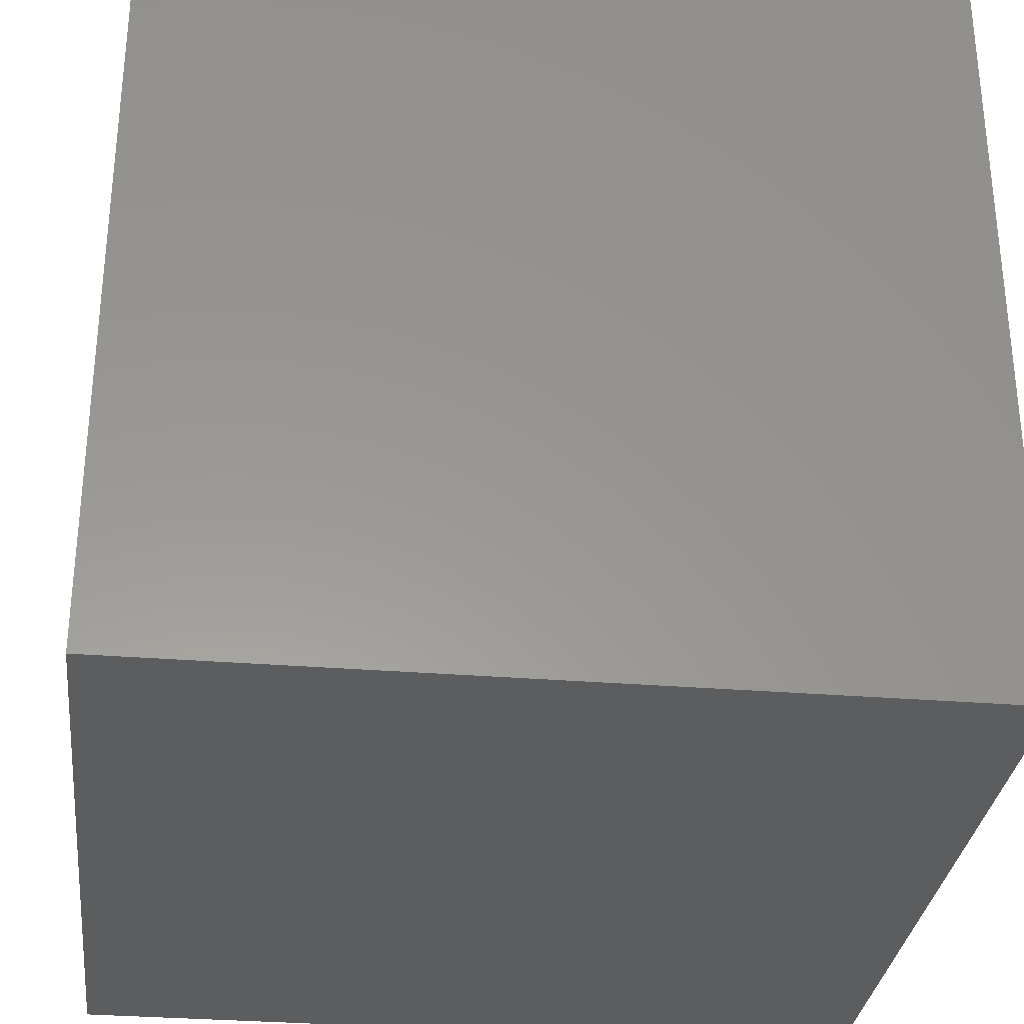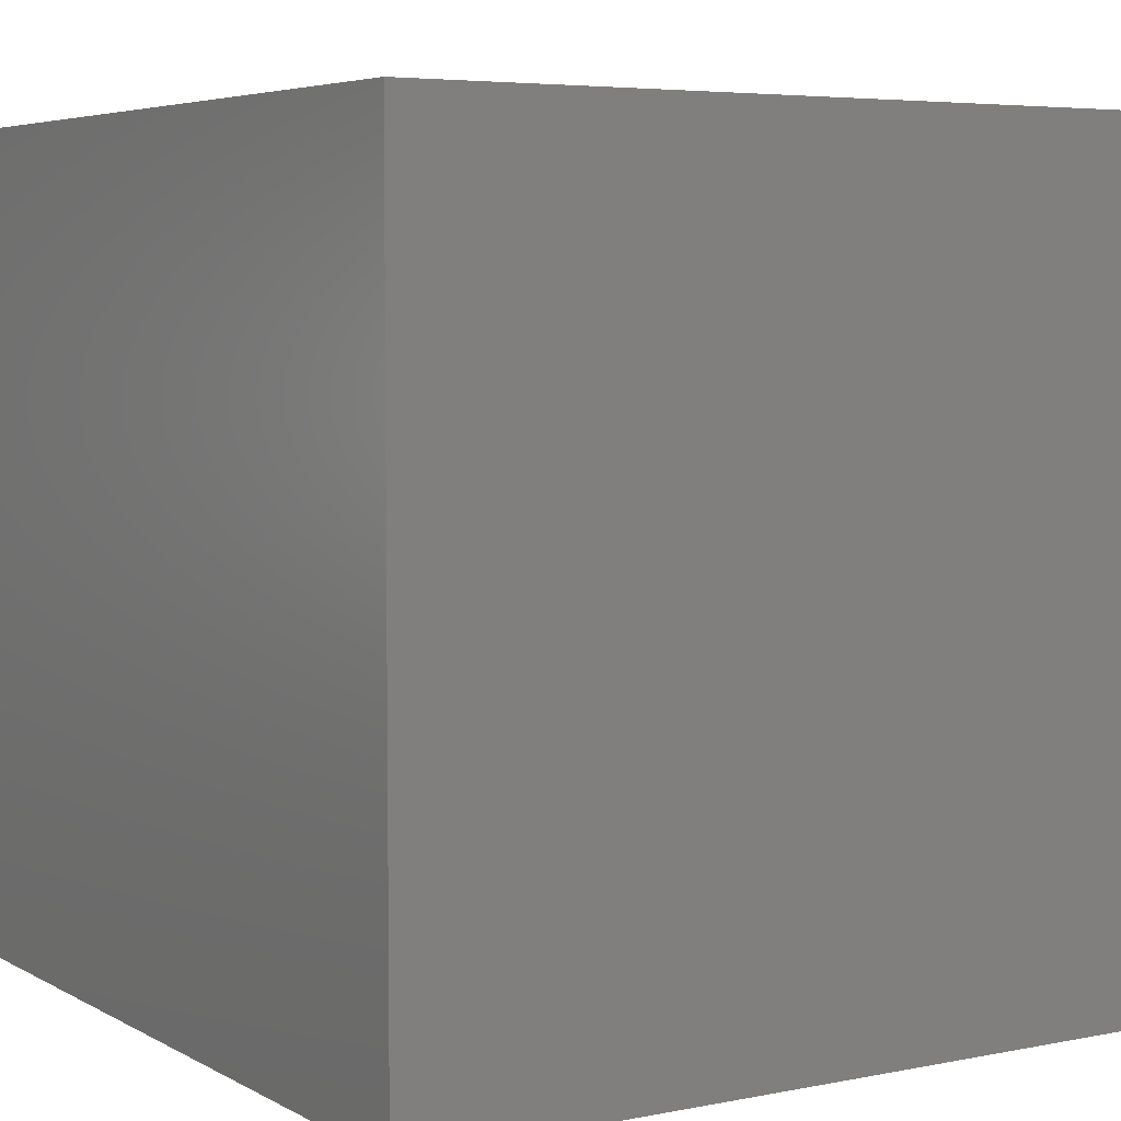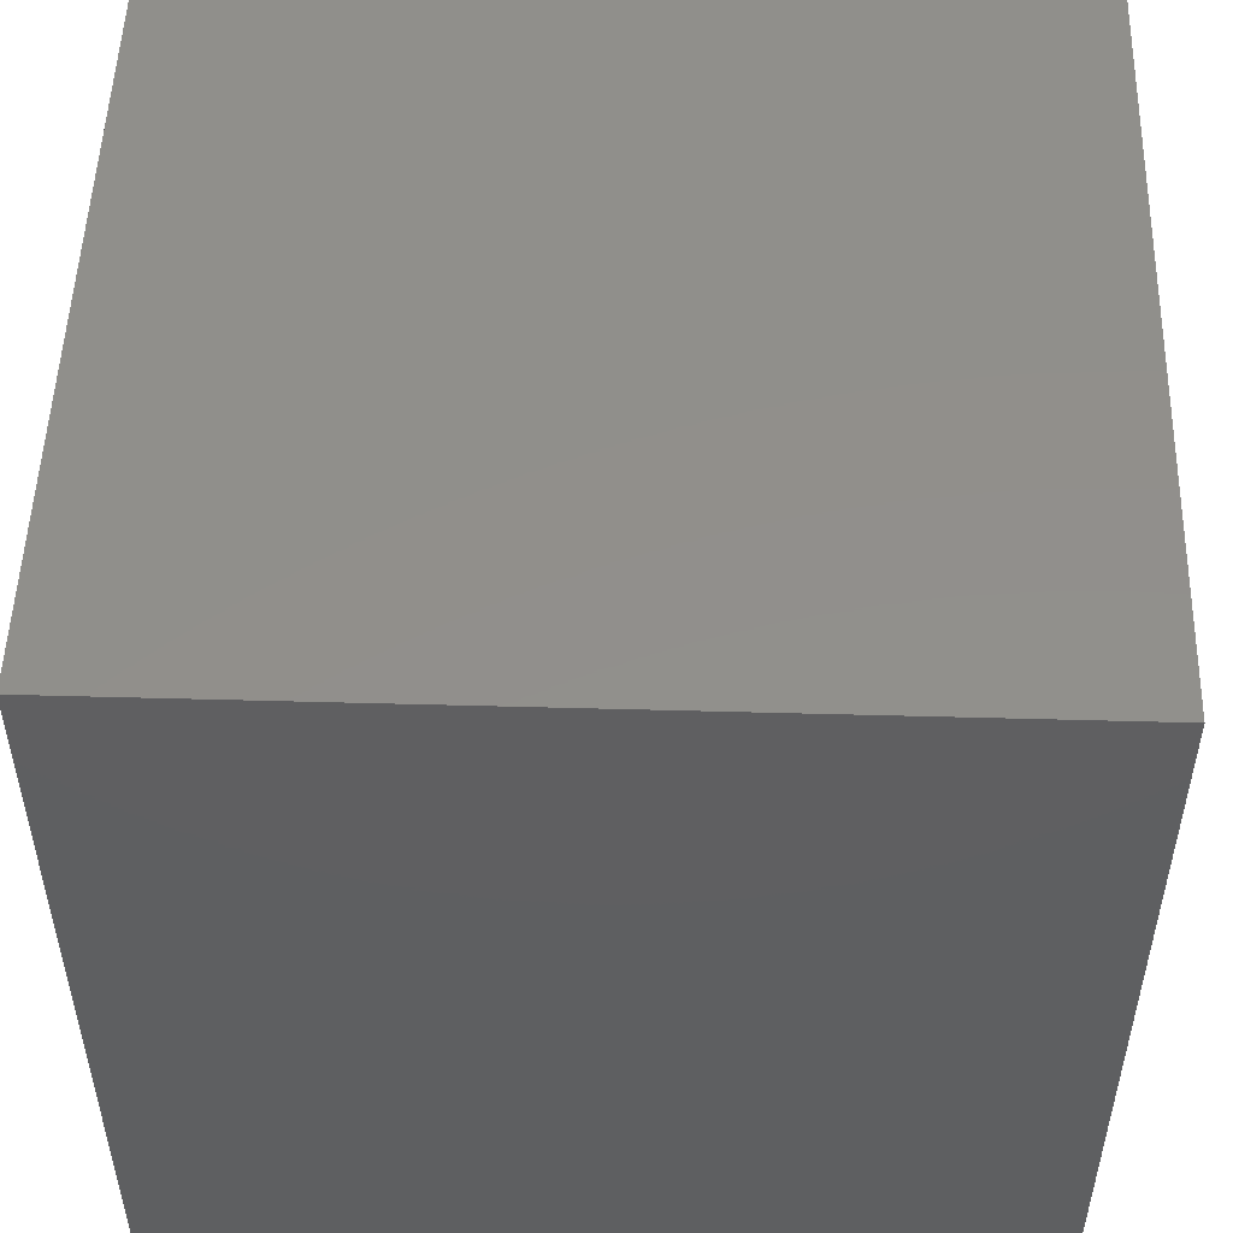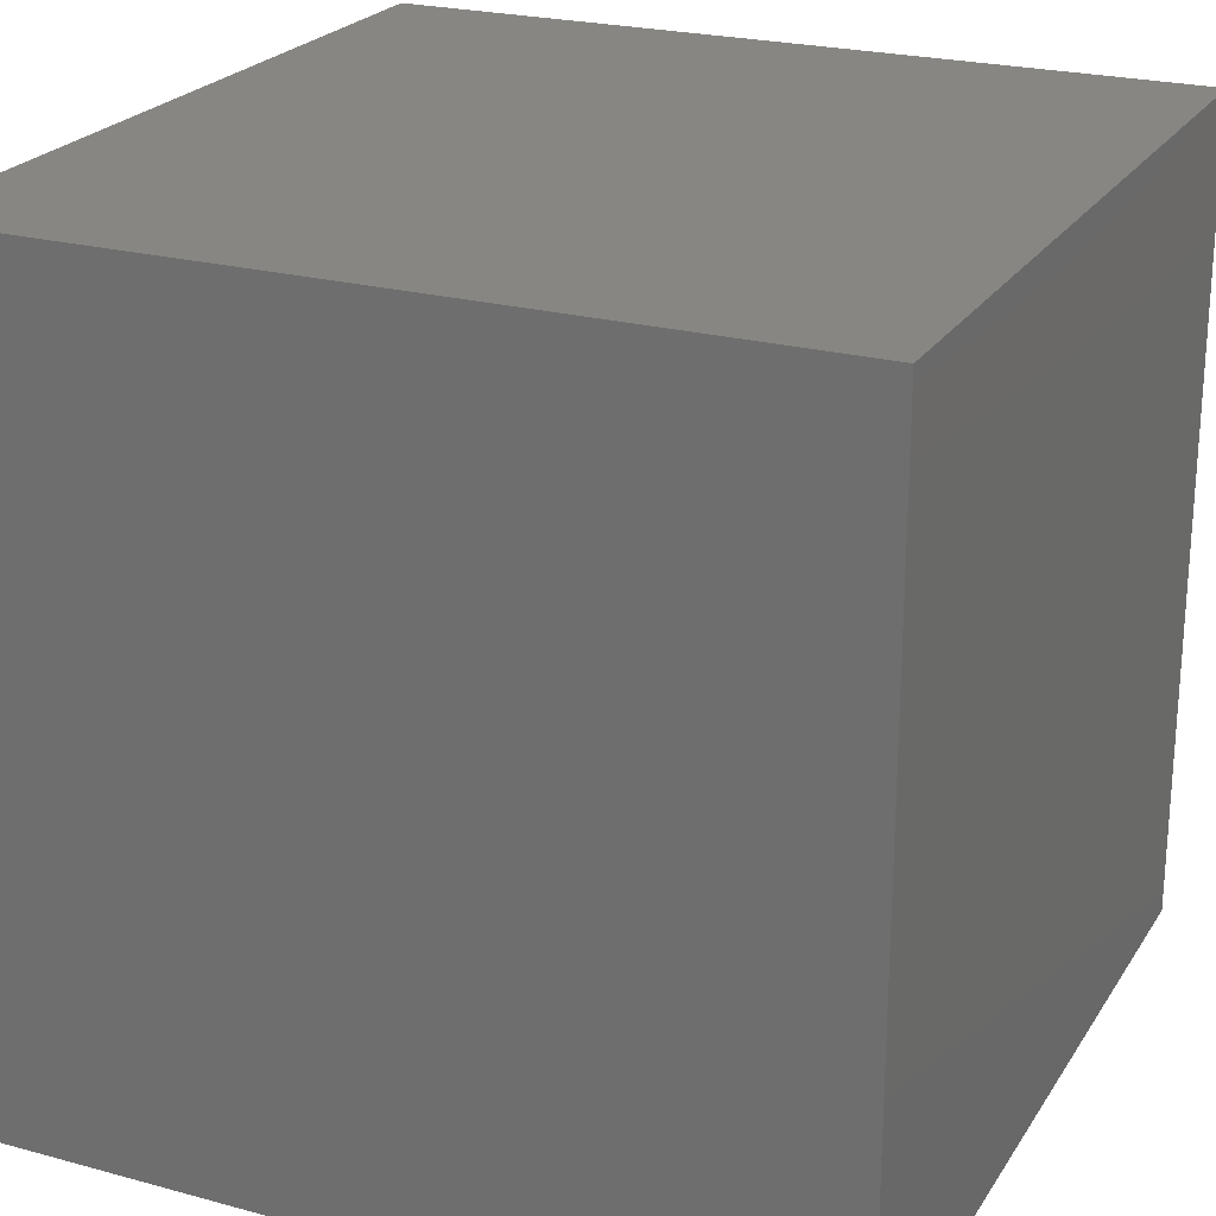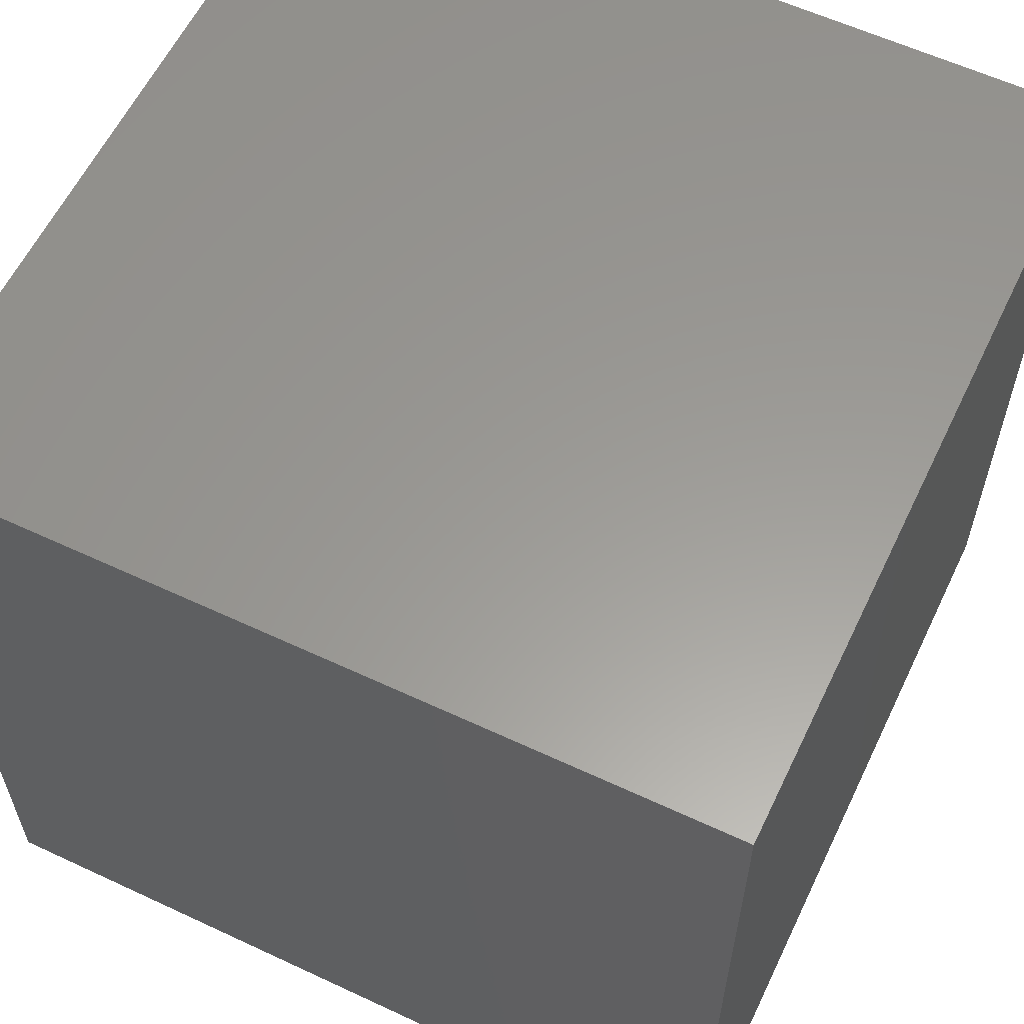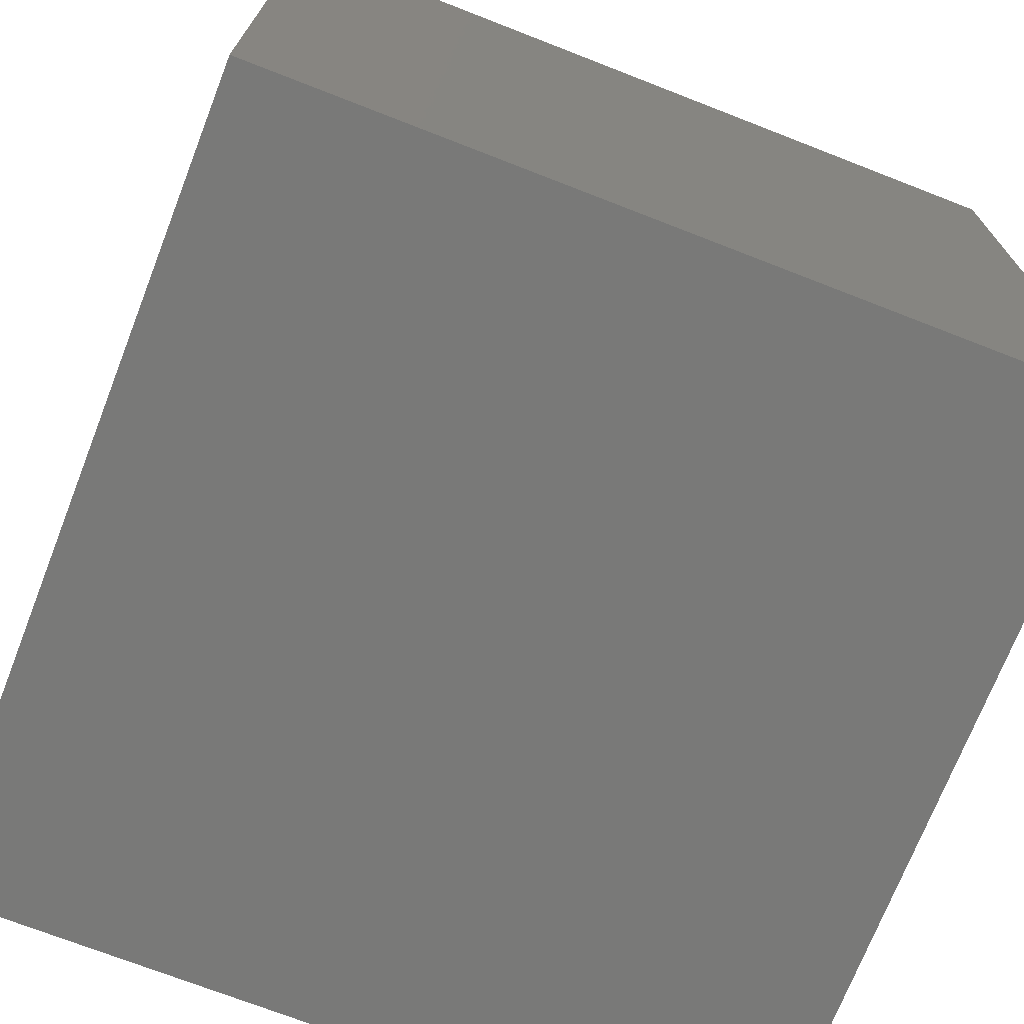
<metadata>
{"format":"stl","ext":"stl","renderer":"f3d","projection":"perspective","resolution":1024,"background":"white","views":[{"elev":-31.3,"azim":83.4,"up":"+Z"},{"elev":5.2,"azim":-32.0,"up":"+Z"},{"elev":51.2,"azim":-88.3,"up":"+Z"},{"elev":23.3,"azim":114.6,"up":"+Y"},{"elev":59.7,"azim":-64.4,"up":"+Z"},{"elev":-71.9,"azim":158.7,"up":"+Z"}]}
</metadata>
<code>
# stl→obj: 8 verts, 12 faces
v 0 2 -2
v -1 2 -2
v 0 1 -2
v -1 1 -2
v 0 1 -3
v -1 1 -3
v 0 2 -3
v -1 2 -3
f 1 2 3
f 3 2 4
f 5 6 7
f 7 6 8
f 4 6 3
f 3 6 5
f 2 8 4
f 4 8 6
f 1 7 2
f 2 7 8
f 3 5 1
f 1 5 7

</code>
